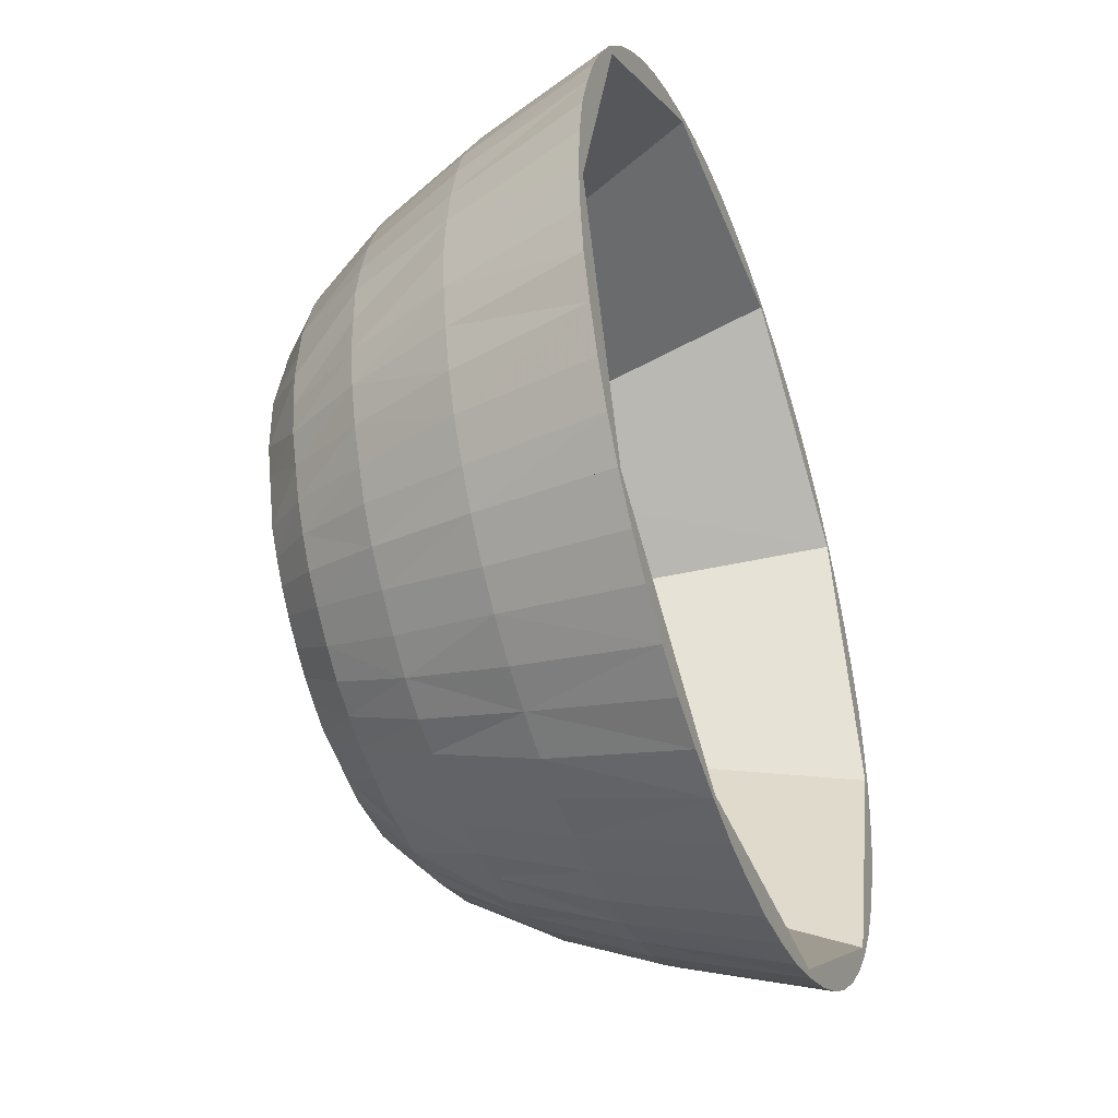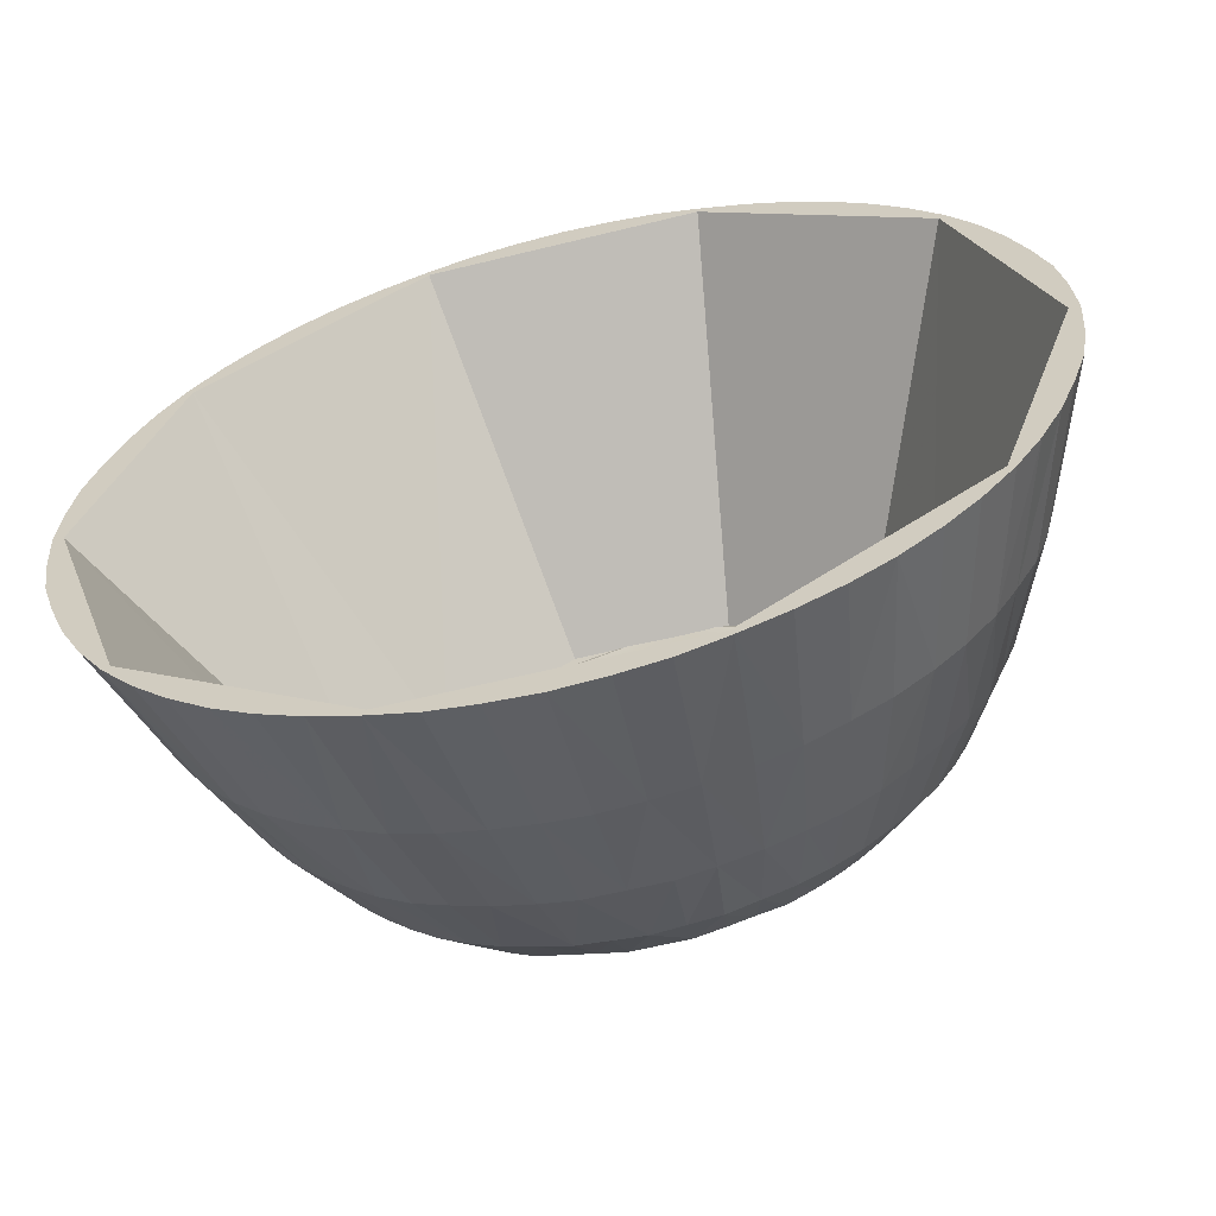
<metadata>
{"format":"obj","ext":"obj","renderer":"f3d","projection":"perspective","resolution":1024,"background":"white","views":[{"elev":-41.6,"azim":-69.9,"up":"+Y"},{"elev":-61.5,"azim":14.1,"up":"+Y"}]}
</metadata>
<code>
o prim0
v   0.13 -0  0.105
v   0.116 -0  0.065
v   0.102 -0  0.035
v   0.089 -0  0.013
v   0.075 -0  0
v   0.127 -0  0.105
v   0.073 -0  0
v   0.129 -0.014  0.105
v   0.115 -0.012  0.065
v   0.102 -0.011  0.035
v   0.088 -0.009  0.013
v   0.075 -0.008  0
v   0.127 -0.027  0.105
v   0.113 -0.024  0.065
v   0.1 -0.021  0.035
v   0.087 -0.018  0.013
v   0.073 -0.016  0
v   0.123 -0.04  0.105
v   0.11 -0.036  0.065
v   0.097 -0.032  0.035
v   0.084 -0.027  0.013
v   0.071 -0.023  0
v   0.118 -0.053  0.105
v   0.106 -0.047  0.065
v   0.093 -0.042  0.035
v   0.081 -0.036  0.013
v   0.069 -0.031  0
v   0.112 -0.065  0.105
v   0.1 -0.058  0.065
v   0.089 -0.051  0.035
v   0.077 -0.044  0.013
v   0.065 -0.038  0
v   0.105 -0.076  0.105
v   0.094 -0.068  0.065
v   0.083 -0.06  0.035
v   0.072 -0.052  0.013
v   0.061 -0.044  0
v   0.103 -0.075  0.105
v   0.059 -0.043  0
f 7 39 38 6
f 1 8 9 2
f 13 14 9 8
f 33 38 39 37 36 35 34
f 34 29 28 33
f 23 28 29 24
f 19 20 15 14
f 6 38 33 28 23 18 13 8 1
f 23 24 19 18
f 14 13 18 19
f 5 7 6 1 2 3 4
f 30 29 34 35
f 30 35 36 31
f 36 37 32 31
f 3 2 9 10
f 10 9 14 15
f 10 11 4 3
f 12 5 4 11
f 19 24 25 20
f 25 24 29 30
f 16 11 10 15
f 16 15 20 21
f 17 12 11 16
f 39 7 5 12 17 22 27 32 37
f 22 17 16 21
f 26 25 30 31
f 20 25 26 21
f 26 31 32 27
f 27 22 21 26
o prim1
v   0.105 -0.076  0.105
v   0.094 -0.068  0.065
v   0.083 -0.06  0.035
v   0.072 -0.052  0.013
v   0.061 -0.044  0
v   0.103 -0.075  0.105
v   0.059 -0.043  0
v   0.096 -0.087  0.105
v   0.086 -0.078  0.065
v   0.076 -0.068  0.035
v   0.066 -0.059  0.013
v   0.056 -0.05  0
v   0.087 -0.096  0.105
v   0.078 -0.086  0.065
v   0.068 -0.076  0.035
v   0.059 -0.066  0.013
v   0.05 -0.056  0
v   0.076 -0.105  0.105
v   0.068 -0.094  0.065
v   0.06 -0.083  0.035
v   0.052 -0.072  0.013
v   0.044 -0.061  0
v   0.065 -0.112  0.105
v   0.058 -0.1  0.065
v   0.051 -0.089  0.035
v   0.044 -0.077  0.013
v   0.038 -0.065  0
v   0.053 -0.118  0.105
v   0.047 -0.106  0.065
v   0.042 -0.093  0.035
v   0.036 -0.081  0.013
v   0.031 -0.069  0
v   0.04 -0.123  0.105
v   0.036 -0.11  0.065
v   0.032 -0.097  0.035
v   0.027 -0.084  0.013
v   0.023 -0.071  0
v   0.039 -0.121  0.105
v   0.022 -0.069  0
f 46 78 77 45
f 73 72 77 78 76 75 74
f 41 42 43 44 46 45 40
f 75 76 71 70
f 59 64 65 60
f 74 75 70 69
f 69 70 65 64
f 44 43 50 51
f 45 77 72 67 62 57 52 47 40
f 47 48 41 40
f 57 62 63 58
f 58 63 64 59
f 42 41 48 49
f 49 50 43 42
f 59 60 55 54
f 50 49 54 55
f 61 56 55 60
f 56 51 50 55
f 62 67 68 63
f 72 73 68 67
f 68 69 64 63
f 68 73 74 69
f 66 71 76 78 46 44 51 56 61
f 60 65 66 61
f 70 71 66 65
f 53 54 49 48
f 53 58 59 54
f 48 47 52 53
f 53 52 57 58
o prim2
v   0.04 -0.123  0.105
v   0.036 -0.11  0.065
v   0.032 -0.097  0.035
v   0.027 -0.084  0.013
v   0.023 -0.071  0
v   0.039 -0.121  0.105
v   0.022 -0.069  0
v   0.027 -0.127  0.105
v   0.024 -0.113  0.065
v   0.021 -0.1  0.035
v   0.018 -0.087  0.013
v   0.016 -0.073  0
v   0.014 -0.129  0.105
v   0.012 -0.115  0.065
v   0.011 -0.102  0.035
v   0.009 -0.088  0.013
v   0.008 -0.075  0
v   0 -0.13  0.105
v   0 -0.116  0.065
v   0 -0.102  0.035
v   0 -0.089  0.013
v   0 -0.075  0
v  -0.014 -0.129  0.105
v  -0.012 -0.115  0.065
v  -0.011 -0.102  0.035
v  -0.009 -0.088  0.013
v  -0.008 -0.075  0
v  -0.027 -0.127  0.105
v  -0.024 -0.113  0.065
v  -0.021 -0.1  0.035
v  -0.018 -0.087  0.013
v  -0.016 -0.073  0
v  -0.04 -0.123  0.105
v  -0.036 -0.11  0.065
v  -0.032 -0.097  0.035
v  -0.027 -0.084  0.013
v  -0.023 -0.071  0
v  -0.039 -0.121  0.105
v  -0.022 -0.069  0
f 116 84 85 117
f 96 101 102 97
f 102 101 106 107
f 111 112 107 106
f 91 86 79 84 116 111 106 101 96
f 96 97 92 91
f 80 81 82 83 85 84 79
f 102 107 108 103
f 108 107 112 113
f 98 97 102 103
f 92 97 98 93
f 86 91 92 87
f 79 86 87 80
f 111 116 117 115 114 113 112
f 103 108 109 104
f 113 114 109 108
f 114 115 110 109
f 89 90 83 82
f 95 90 89 94
f 99 98 103 104
f 93 98 99 94
f 99 100 95 94
f 81 80 87 88
f 92 93 88 87
f 82 81 88 89
f 94 89 88 93
f 105 110 115 117 85 83 90 95 100
f 104 109 110 105
f 105 100 99 104
o prim3
v  -0.04 -0.123  0.105
v  -0.036 -0.11  0.065
v  -0.032 -0.097  0.035
v  -0.027 -0.084  0.013
v  -0.023 -0.071  0
v  -0.039 -0.121  0.105
v  -0.022 -0.069  0
v  -0.053 -0.118  0.105
v  -0.047 -0.106  0.065
v  -0.042 -0.093  0.035
v  -0.036 -0.081  0.013
v  -0.031 -0.069  0
v  -0.065 -0.112  0.105
v  -0.058 -0.1  0.065
v  -0.051 -0.089  0.035
v  -0.044 -0.077  0.013
v  -0.038 -0.065  0
v  -0.076 -0.105  0.105
v  -0.068 -0.094  0.065
v  -0.06 -0.083  0.035
v  -0.052 -0.072  0.013
v  -0.044 -0.061  0
v  -0.087 -0.096  0.105
v  -0.078 -0.086  0.065
v  -0.068 -0.076  0.035
v  -0.059 -0.066  0.013
v  -0.05 -0.056  0
v  -0.096 -0.087  0.105
v  -0.086 -0.078  0.065
v  -0.076 -0.068  0.035
v  -0.066 -0.059  0.013
v  -0.056 -0.05  0
v  -0.105 -0.076  0.105
v  -0.094 -0.068  0.065
v  -0.083 -0.06  0.035
v  -0.072 -0.052  0.013
v  -0.061 -0.044  0
v  -0.103 -0.075  0.105
v  -0.059 -0.043  0
f 155 123 124 156
f 122 124 123 118 119 120 121
f 152 151 150 155 156 154 153
f 153 154 149 148
f 150 151 146 145
f 118 123 155 150 145 140 135 130 125
f 135 136 131 130
f 131 136 137 132
f 137 138 133 132
f 131 132 127 126
f 120 119 126 127
f 125 130 131 126
f 118 125 126 119
f 128 127 132 133
f 128 121 120 127
f 140 145 146 141
f 135 140 141 136
f 137 136 141 142
f 152 153 148 147
f 147 146 151 152
f 147 142 141 146
f 133 138 139 134
f 143 142 147 148
f 143 138 137 142
f 129 128 133 134
f 129 122 121 128
f 144 149 154 156 124 122 129 134 139
f 144 143 148 149
f 144 139 138 143
o prim4
v  -0.105 -0.076  0.105
v  -0.094 -0.068  0.065
v  -0.083 -0.06  0.035
v  -0.072 -0.052  0.013
v  -0.061 -0.044  0
v  -0.103 -0.075  0.105
v  -0.059 -0.043  0
v  -0.112 -0.065  0.105
v  -0.1 -0.058  0.065
v  -0.089 -0.051  0.035
v  -0.077 -0.044  0.013
v  -0.065 -0.038  0
v  -0.118 -0.053  0.105
v  -0.106 -0.047  0.065
v  -0.093 -0.042  0.035
v  -0.081 -0.036  0.013
v  -0.069 -0.031  0
v  -0.123 -0.04  0.105
v  -0.11 -0.036  0.065
v  -0.097 -0.032  0.035
v  -0.084 -0.027  0.013
v  -0.071 -0.023  0
v  -0.127 -0.027  0.105
v  -0.113 -0.024  0.065
v  -0.1 -0.021  0.035
v  -0.087 -0.018  0.013
v  -0.073 -0.016  0
v  -0.129 -0.014  0.105
v  -0.115 -0.012  0.065
v  -0.102 -0.011  0.035
v  -0.088 -0.009  0.013
v  -0.075 -0.008  0
v  -0.13 -0  0.105
v  -0.116 -0  0.065
v  -0.102 -0  0.035
v  -0.089 -0  0.013
v  -0.075 -0  0
v  -0.127 -0  0.105
v  -0.073 -0  0
f 194 162 163 195
f 158 159 160 161 163 162 157
f 164 165 158 157
f 190 189 194 195 193 192 191
f 186 185 190 191
f 172 171 176 177
f 159 158 165 166
f 157 162 194 189 184 179 174 169 164
f 189 190 185 184
f 179 184 185 180
f 174 179 180 175
f 173 172 177 178
f 183 178 177 182
f 181 182 177 176
f 175 180 181 176
f 185 186 181 180
f 167 160 159 166
f 171 172 167 166
f 165 164 169 170
f 170 169 174 175
f 170 171 166 165
f 176 171 170 175
f 191 192 187 186
f 182 181 186 187
f 161 160 167 168
f 172 173 168 167
f 193 195 163 161 168 173 178 183 188
f 188 187 192 193
f 188 183 182 187
o prim5
v  -0.13 -0  0.105
v  -0.116 -0  0.065
v  -0.102 -0  0.035
v  -0.089 -0  0.013
v  -0.075 -0  0
v  -0.127 -0  0.105
v  -0.073 -0  0
v  -0.129  0.014  0.105
v  -0.115  0.012  0.065
v  -0.102  0.011  0.035
v  -0.088  0.009  0.013
v  -0.075  0.008  0
v  -0.127  0.027  0.105
v  -0.113  0.024  0.065
v  -0.1  0.021  0.035
v  -0.087  0.018  0.013
v  -0.073  0.016  0
v  -0.123  0.04  0.105
v  -0.11  0.036  0.065
v  -0.097  0.032  0.035
v  -0.084  0.027  0.013
v  -0.071  0.023  0
v  -0.118  0.053  0.105
v  -0.106  0.047  0.065
v  -0.093  0.042  0.035
v  -0.081  0.036  0.013
v  -0.069  0.031  0
v  -0.112  0.065  0.105
v  -0.1  0.058  0.065
v  -0.089  0.051  0.035
v  -0.077  0.044  0.013
v  -0.065  0.038  0
v  -0.105  0.076  0.105
v  -0.094  0.068  0.065
v  -0.083  0.06  0.035
v  -0.072  0.052  0.013
v  -0.061  0.044  0
v  -0.103  0.075  0.105
v  -0.059  0.043  0
f 202 234 233 201
f 218 213 208 203 196 201 233 228 223
f 197 198 199 200 202 201 196
f 196 203 204 197
f 209 208 213 214
f 203 208 209 204
f 228 229 224 223
f 230 229 228 233 234 232 231
f 230 225 224 229
f 221 220 225 226
f 226 225 230 231
f 213 218 219 214
f 219 218 223 224
f 219 224 225 220
f 231 232 227 226
f 215 220 221 216
f 215 216 211 210
f 214 219 220 215
f 215 210 209 214
f 199 198 205 206
f 211 206 205 210
f 198 197 204 205
f 204 209 210 205
f 207 200 199 206
f 222 217 216 221
f 221 226 227 222
f 234 202 200 207 212 217 222 227 232
f 211 216 217 212
f 212 207 206 211
o prim6
v  -0.105  0.076  0.105
v  -0.094  0.068  0.065
v  -0.083  0.06  0.035
v  -0.072  0.052  0.013
v  -0.061  0.044  0
v  -0.103  0.075  0.105
v  -0.059  0.043  0
v  -0.096  0.087  0.105
v  -0.086  0.078  0.065
v  -0.076  0.068  0.035
v  -0.066  0.059  0.013
v  -0.056  0.05  0
v  -0.087  0.096  0.105
v  -0.078  0.086  0.065
v  -0.068  0.076  0.035
v  -0.059  0.066  0.013
v  -0.05  0.056  0
v  -0.076  0.105  0.105
v  -0.068  0.094  0.065
v  -0.06  0.083  0.035
v  -0.052  0.072  0.013
v  -0.044  0.061 -0
v  -0.065  0.112  0.105
v  -0.058  0.1  0.065
v  -0.051  0.089  0.035
v  -0.044  0.077  0.013
v  -0.038  0.065 -0
v  -0.053  0.118  0.105
v  -0.047  0.106  0.065
v  -0.042  0.093  0.035
v  -0.036  0.081  0.013
v  -0.031  0.069 -0
v  -0.04  0.123  0.105
v  -0.036  0.11  0.065
v  -0.032  0.097  0.035
v  -0.027  0.084  0.013
v  -0.023  0.071  0
v  -0.039  0.121  0.105
v  -0.022  0.069  0
f 272 240 241 273
f 236 237 238 239 241 240 235
f 268 267 272 273 271 270 269
f 269 270 265 264
f 253 248 247 252
f 252 257 258 253
f 248 253 254 249
f 245 238 237 244
f 245 244 249 250
f 245 246 239 238
f 255 250 249 254
f 270 271 266 265
f 252 247 242 235 240 272 267 262 257
f 259 254 253 258
f 250 255 256 251
f 251 246 245 250
f 243 242 247 248
f 243 236 235 242
f 248 249 244 243
f 237 236 243 244
f 273 241 239 246 251 256 261 266 271
f 258 257 262 263
f 267 268 263 262
f 263 264 259 258
f 263 268 269 264
f 260 259 264 265
f 260 255 254 259
f 265 266 261 260
f 256 255 260 261
o prim7
v  -0.04  0.123  0.105
v  -0.036  0.11  0.065
v  -0.032  0.097  0.035
v  -0.027  0.084  0.013
v  -0.023  0.071  0
v  -0.039  0.121  0.105
v  -0.022  0.069  0
v  -0.027  0.127  0.105
v  -0.024  0.113  0.065
v  -0.021  0.1  0.035
v  -0.018  0.087  0.013
v  -0.016  0.073 -0
v  -0.014  0.129  0.105
v  -0.012  0.115  0.065
v  -0.011  0.102  0.035
v  -0.009  0.088  0.013
v  -0.008  0.075 -0
v  -0  0.13  0.105
v  -0  0.116  0.065
v  -0  0.102  0.035
v  -0  0.089  0.013
v  -0  0.075 -0
v   0.014  0.129  0.105
v   0.012  0.115  0.065
v   0.011  0.102  0.035
v   0.009  0.088  0.013
v   0.008  0.075 -0
v   0.027  0.127  0.105
v   0.024  0.113  0.065
v   0.021  0.1  0.035
v   0.018  0.087  0.013
v   0.016  0.073 -0
v   0.04  0.123  0.105
v   0.036  0.11  0.065
v   0.032  0.097  0.035
v   0.027  0.084  0.013
v   0.023  0.071 -0
v   0.039  0.121  0.105
v   0.022  0.069 -0
f 311 279 280 312
f 307 302 301 306
f 292 293 288 287
f 274 281 282 275
f 283 282 287 288
f 276 275 282 283
f 297 296 301 302
f 291 296 297 292
f 301 296 291 286 281 274 279 311 306
f 292 287 286 291
f 282 281 286 287
f 278 280 279 274 275 276 277
f 276 283 284 277
f 306 311 312 310 309 308 307
f 302 307 308 303
f 298 293 292 297
f 298 297 302 303
f 288 293 294 289
f 289 284 283 288
f 304 303 308 309
f 309 310 305 304
f 290 289 294 295
f 293 298 299 294
f 299 298 303 304
f 299 300 295 294
f 305 300 299 304
f 285 290 295 300 305 310 312 280 278
f 285 278 277 284
f 284 289 290 285
o prim8
v   0.04  0.123  0.105
v   0.036  0.11  0.065
v   0.032  0.097  0.035
v   0.027  0.084  0.013
v   0.023  0.071 -0
v   0.039  0.121  0.105
v   0.022  0.069 -0
v   0.053  0.118  0.105
v   0.047  0.106  0.065
v   0.042  0.093  0.035
v   0.036  0.081  0.013
v   0.031  0.069 -0
v   0.065  0.112  0.105
v   0.058  0.1  0.065
v   0.051  0.089  0.035
v   0.044  0.077  0.013
v   0.038  0.065 -0
v   0.076  0.105  0.105
v   0.068  0.094  0.065
v   0.06  0.083  0.035
v   0.052  0.072  0.013
v   0.044  0.061 -0
v   0.087  0.096  0.105
v   0.078  0.086  0.065
v   0.068  0.076  0.035
v   0.059  0.066  0.013
v   0.05  0.056  0
v   0.096  0.087  0.105
v   0.086  0.078  0.065
v   0.076  0.068  0.035
v   0.066  0.059  0.013
v   0.056  0.05  0
v   0.105  0.076  0.105
v   0.094  0.068  0.065
v   0.083  0.06  0.035
v   0.072  0.052  0.013
v   0.061  0.044  0
v   0.103  0.075  0.105
v   0.059  0.043  0
f 350 318 319 351
f 330 335 336 331
f 313 320 321 314
f 341 336 335 340
f 341 340 345 346
f 340 335 330 325 320 313 318 350 345
f 332 331 336 337
f 315 316 317 319 318 313 314
f 336 341 342 337
f 342 341 346 347
f 321 320 325 326
f 330 331 326 325
f 331 332 327 326
f 333 332 337 338
f 327 332 333 328
f 321 326 327 322
f 322 315 314 321
f 327 328 323 322
f 316 315 322 323
f 345 350 351 349 348 347 346
f 337 342 343 338
f 347 348 343 342
f 348 349 344 343
f 324 317 316 323
f 324 323 328 329
f 328 333 334 329
f 339 344 349 351 319 317 324 329 334
f 339 338 343 344
f 339 334 333 338
o prim9
v   0.105  0.076  0.105
v   0.094  0.068  0.065
v   0.083  0.06  0.035
v   0.072  0.052  0.013
v   0.061  0.044  0
v   0.103  0.075  0.105
v   0.059  0.043  0
v   0.112  0.065  0.105
v   0.1  0.058  0.065
v   0.089  0.051  0.035
v   0.077  0.044  0.013
v   0.065  0.038  0
v   0.118  0.053  0.105
v   0.106  0.047  0.065
v   0.093  0.042  0.035
v   0.081  0.036  0.013
v   0.069  0.031  0
v   0.123  0.04  0.105
v   0.11  0.036  0.065
v   0.097  0.032  0.035
v   0.084  0.027  0.013
v   0.071  0.023  0
v   0.127  0.027  0.105
v   0.113  0.024  0.065
v   0.1  0.021  0.035
v   0.087  0.018  0.013
v   0.073  0.016  0
v   0.129  0.014  0.105
v   0.115  0.012  0.065
v   0.102  0.011  0.035
v   0.088  0.009  0.013
v   0.075  0.008  0
v   0.13 -0  0.105
v   0.116 -0  0.065
v   0.102 -0  0.035
v   0.089 -0  0.013
v   0.075 -0  0
v   0.127 -0  0.105
v   0.073 -0  0
f 390 389 357 358
f 353 354 355 356 358 357 352
f 359 360 353 352
f 354 353 360 361
f 384 389 390 388 387 386 385
f 381 380 385 386
f 362 355 354 361
f 386 387 382 381
f 352 357 389 384 379 374 369 364 359
f 384 385 380 379
f 374 379 380 375
f 369 374 375 370
f 356 355 362 363
f 383 382 387 388
f 370 375 376 371
f 380 381 376 375
f 360 359 364 365
f 365 364 369 370
f 365 366 361 360
f 365 370 371 366
f 367 366 371 372
f 367 362 361 366
f 371 376 377 372
f 381 382 377 376
f 377 378 373 372
f 382 383 378 377
f 358 356 363 368 373 378 383 388 390
f 368 367 372 373
f 368 363 362 367
o prim10
v   0.075 -0  0
v   0.075 -0  0.003
v   0.075 -0.008  0
v   0.075 -0.008  0.003
v   0.073 -0.016  0
v   0.073 -0.016  0.003
v   0.071 -0.023  0
v   0.071 -0.023  0.003
v   0.069 -0.031  0
v   0.069 -0.031  0.003
v   0.065 -0.038  0
v   0.065 -0.038  0.003
v   0.061 -0.044  0
v   0.061 -0.044  0.003
v   0.056 -0.05  0
v   0.056 -0.05  0.003
v   0.05 -0.056  0
v   0.05 -0.056  0.003
v   0.044 -0.061  0
v   0.044 -0.061  0.003
v   0.038 -0.065  0
v   0.038 -0.065  0.003
v   0.031 -0.069  0
v   0.031 -0.069  0.003
v   0.023 -0.071  0
v   0.023 -0.071  0.003
v   0.016 -0.073  0
v   0.016 -0.073  0.003
v   0.008 -0.075  0
v   0.008 -0.075  0.003
v   0 -0.075  0
v   0 -0.075  0.003
v  -0.008 -0.075  0
v  -0.008 -0.075  0.003
v  -0.016 -0.073  0
v  -0.016 -0.073  0.003
v  -0.023 -0.071  0
v  -0.023 -0.071  0.003
v  -0.031 -0.069  0
v  -0.031 -0.069  0.003
v  -0.038 -0.065  0
v  -0.038 -0.065  0.003
v  -0.044 -0.061  0
v  -0.044 -0.061  0.003
v  -0.05 -0.056  0
v  -0.05 -0.056  0.003
v  -0.056 -0.05  0
v  -0.056 -0.05  0.003
v  -0.061 -0.044  0
v  -0.061 -0.044  0.003
v  -0.065 -0.038  0
v  -0.065 -0.038  0.003
v  -0.069 -0.031  0
v  -0.069 -0.031  0.003
v  -0.071 -0.023  0
v  -0.071 -0.023  0.003
v  -0.073 -0.016  0
v  -0.073 -0.016  0.003
v  -0.075 -0.008  0
v  -0.075 -0.008  0.003
v  -0.075 -0  0
v  -0.075 -0  0.003
v  -0.075  0.008  0
v  -0.075  0.008  0.003
v  -0.073  0.016  0
v  -0.073  0.016  0.003
v  -0.071  0.023  0
v  -0.071  0.023  0.003
v  -0.069  0.031  0
v  -0.069  0.031  0.003
v  -0.065  0.038  0
v  -0.065  0.038  0.003
v  -0.061  0.044  0
v  -0.061  0.044  0.003
v  -0.056  0.05  0
v  -0.056  0.05  0.003
v  -0.05  0.056  0
v  -0.05  0.056  0.003
v  -0.044  0.061 -0
v  -0.044  0.061  0.002
v  -0.038  0.065 -0
v  -0.038  0.065  0.002
v  -0.031  0.069 -0
v  -0.031  0.069  0.002
v  -0.023  0.071  0
v  -0.023  0.071  0.003
v  -0.016  0.073 -0
v  -0.016  0.073  0.002
v  -0.008  0.075 -0
v  -0.008  0.075  0.002
v  -0  0.075 -0
v  -0  0.075  0.002
v   0.008  0.075 -0
v   0.008  0.075  0.002
v   0.016  0.073 -0
v   0.016  0.073  0.002
v   0.023  0.071 -0
v   0.023  0.071  0.002
v   0.031  0.069 -0
v   0.031  0.069  0.002
v   0.038  0.065 -0
v   0.038  0.065  0.002
v   0.044  0.061 -0
v   0.044  0.061  0.002
v   0.05  0.056  0
v   0.05  0.056  0.003
v   0.056  0.05  0
v   0.056  0.05  0.003
v   0.061  0.044  0
v   0.061  0.044  0.003
v   0.065  0.038  0
v   0.065  0.038  0.003
v   0.069  0.031  0
v   0.069  0.031  0.003
v   0.071  0.023  0
v   0.071  0.023  0.003
v   0.073  0.016  0
v   0.073  0.016  0.003
v   0.075  0.008  0
v   0.075  0.008  0.003
f 460 462 461 459
f 466 468 467 465
f 457 458 460 459
f 454 453 451 452
f 438 440 439 437
f 436 435 433 434
f 437 435 436 438
f 413 411 412 414
f 433 431 432 434
f 432 431 429 430
f 497 495 496 498
f 392 394 393 391
f 469 467 468 470
f 470 472 471 469
f 458 457 455 456
f 455 453 454 456
f 486 488 487 485
f 494 496 495 493
f 493 491 492 494
f 489 487 488 490
f 490 492 491 489
f 477 475 476 478
f 479 480 482 481
f 478 480 479 477
f 442 444 443 441
f 441 439 440 442
f 422 424 423 421
f 423 424 426 425
f 428 427 425 426
f 428 430 429 427
f 410 412 411 409
f 410 409 407 408
f 395 393 394 396
f 396 398 397 395
f 400 402 401 399
f 399 397 398 400
f 499 497 498 500
f 510 392 391 509
f 508 507 505 506
f 508 510 509 507
f 464 463 461 462
f 464 466 465 463
f 473 471 472 474
f 474 476 475 473
f 449 450 452 451
f 448 450 449 447
f 443 444 446 445
f 445 446 448 447
f 419 420 422 421
f 418 420 419 417
f 413 414 416 415
f 415 416 418 417
f 405 406 408 407
f 403 401 402 404
f 404 406 405 403
f 501 499 500 502
f 503 505 507 509 391 393 395 397 399 401 403 405 407 409 411 413 415 417 419 421 423 425 427 429 431 433 435 437 439 441 443 445 447 449 451 453 455 457 459 461 463 465 467 469 471 473 475 477 479 481 483 485 487 489 491 493 495 497 499 501
f 503 504 506 505
f 503 501 502 504
f 484 482 480 478 476 474 472 470 468 466 464 462 460 458 456 454 452 450 448 446 444 442 440 438 436 434 432 430 428 426 424 422 420 418 416 414 412 410 408 406 404 402 400 398 396 394 392 510 508 506 504 502 500 498 496 494 492 490 488 486
f 481 482 484 483
f 484 486 485 483

</code>
